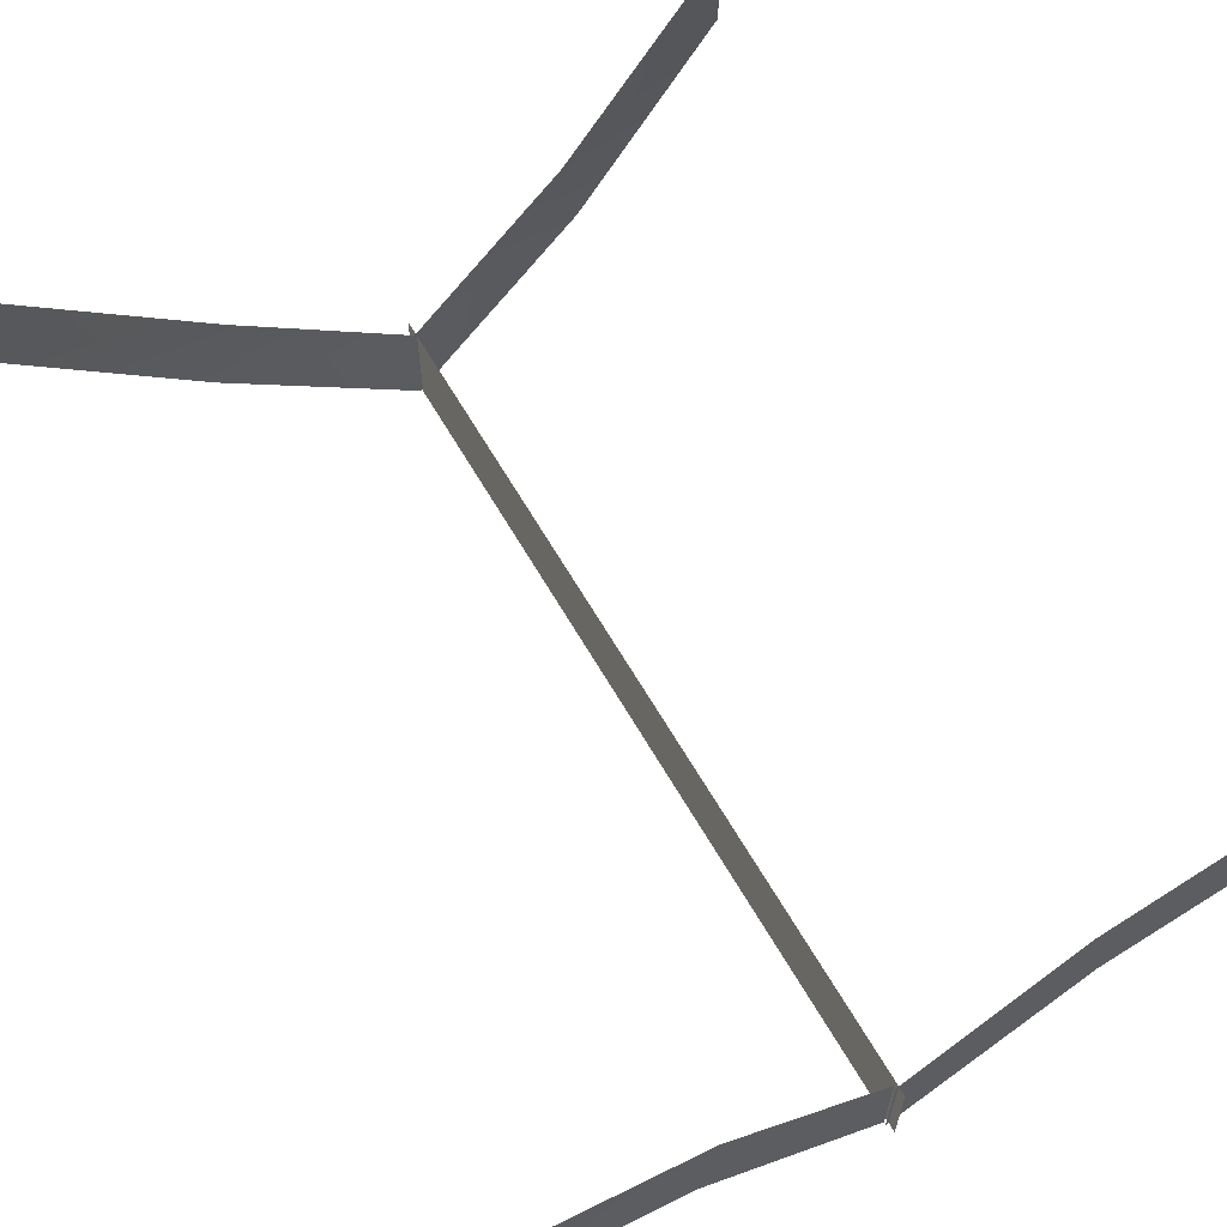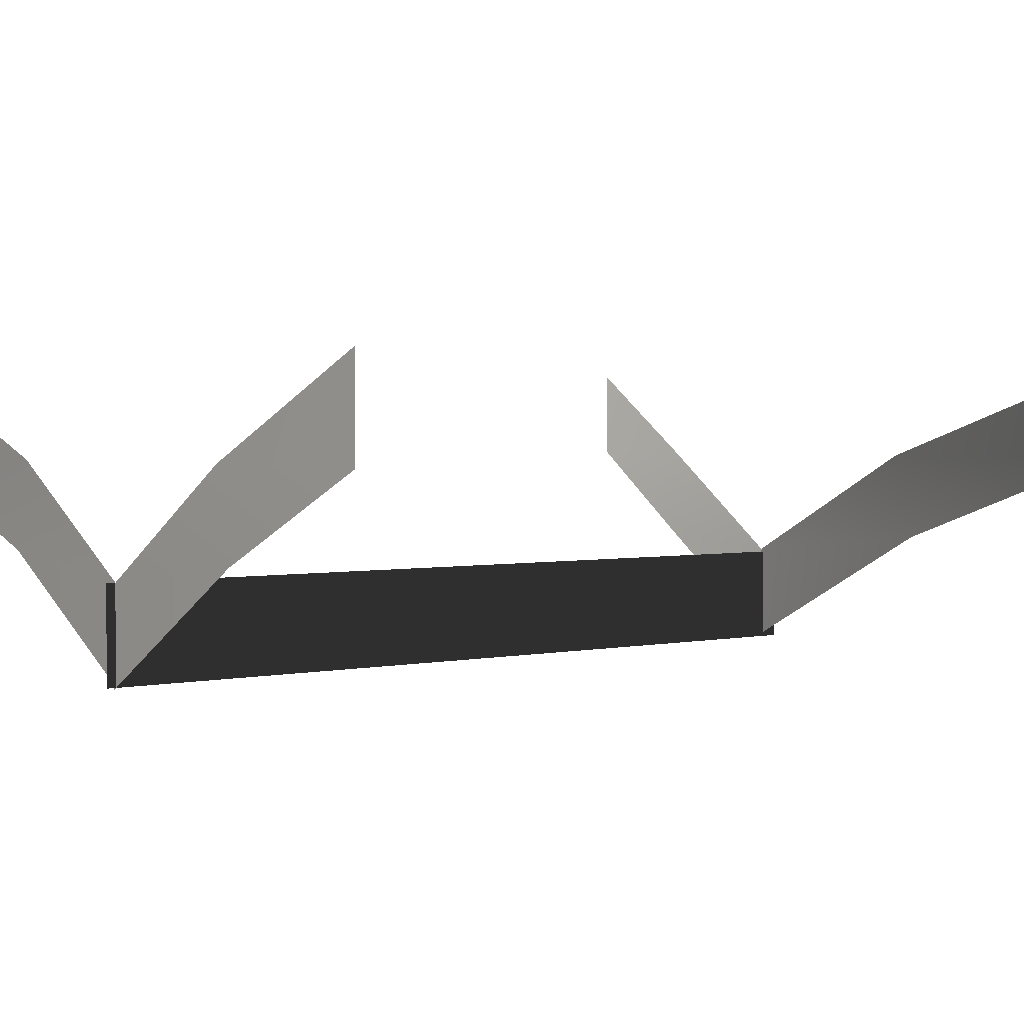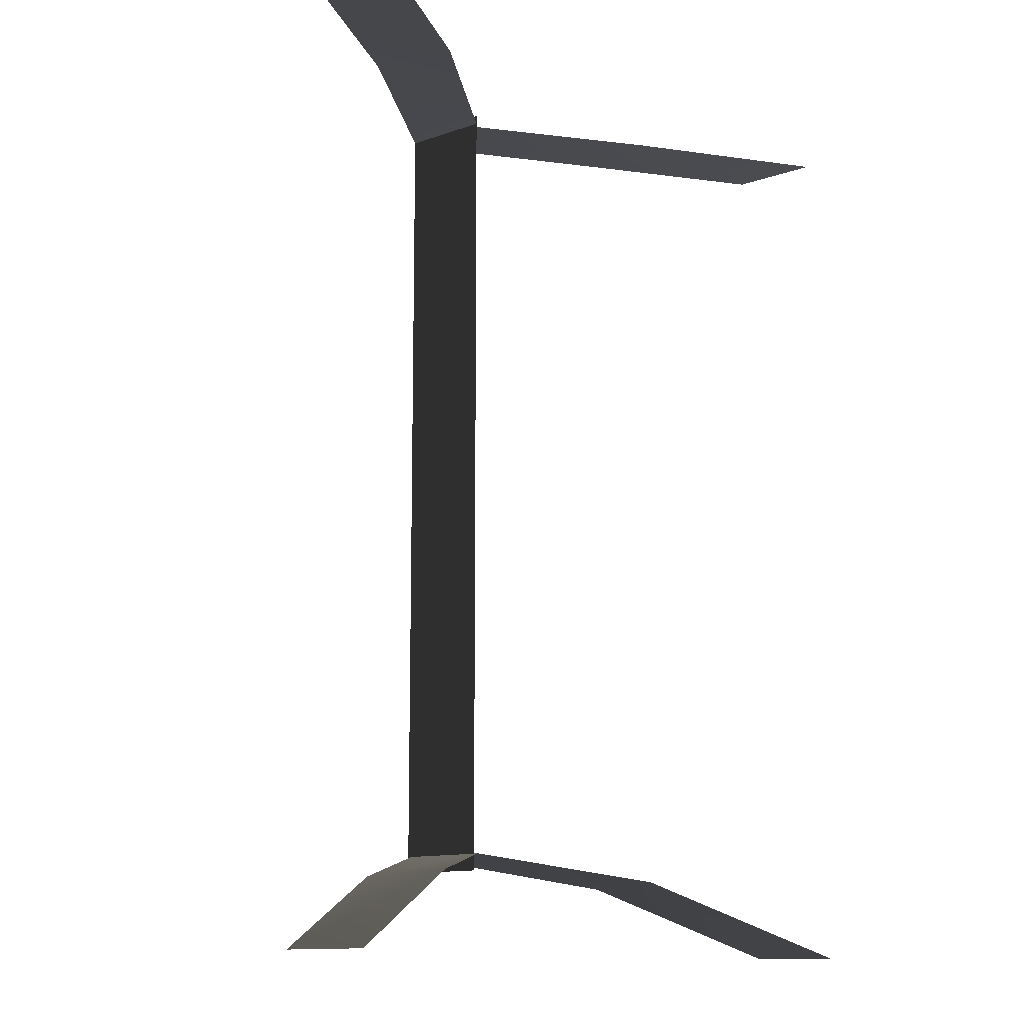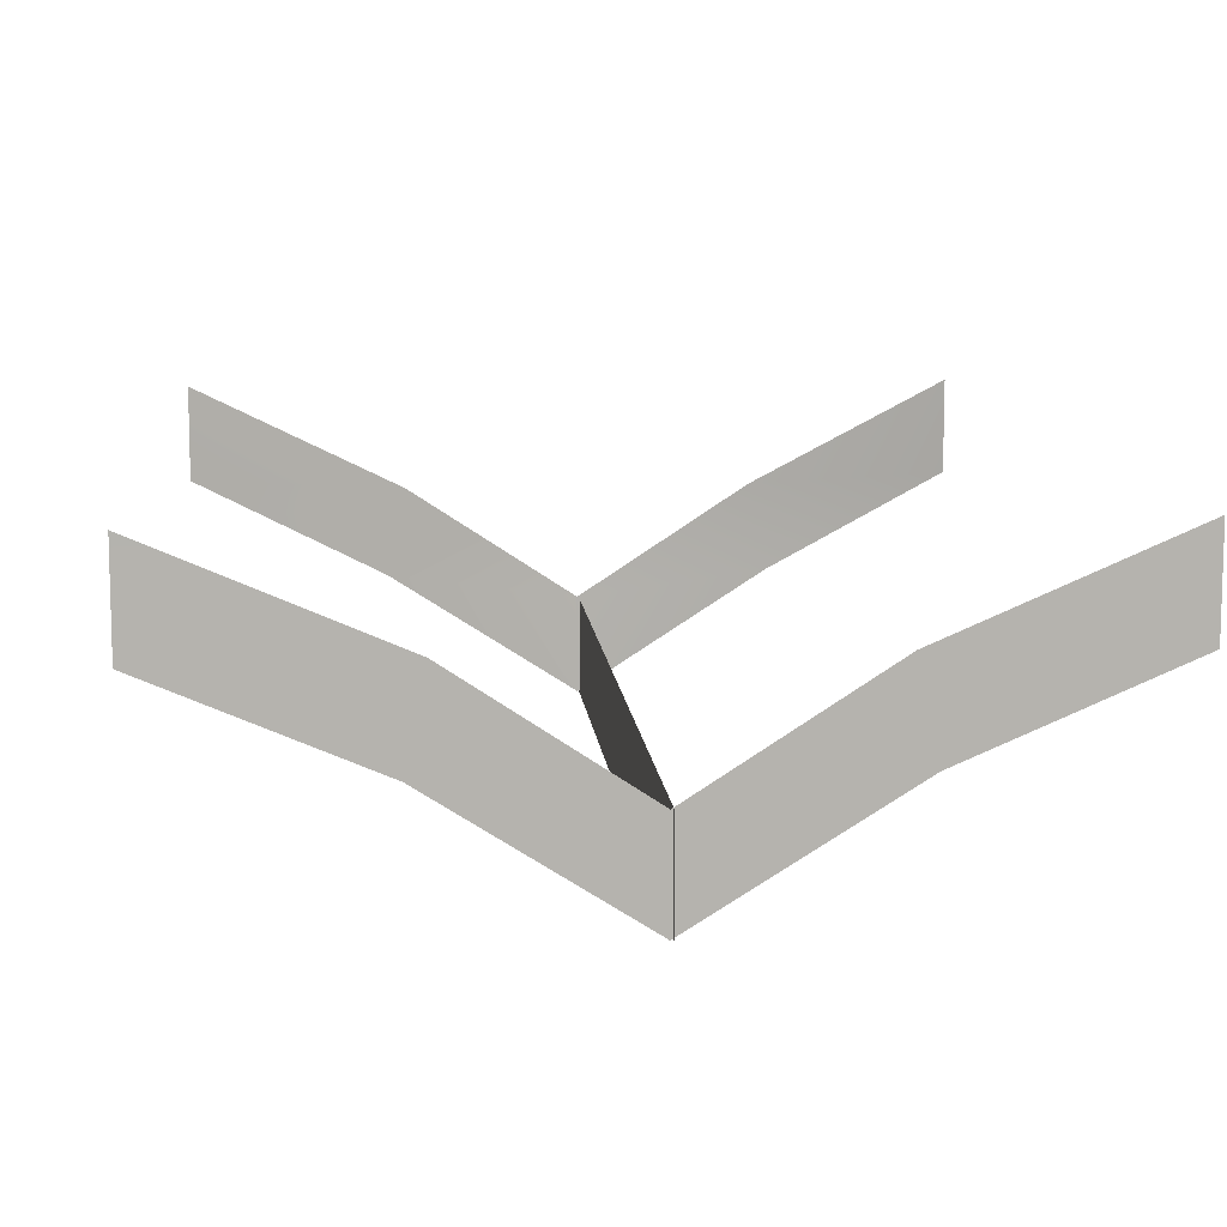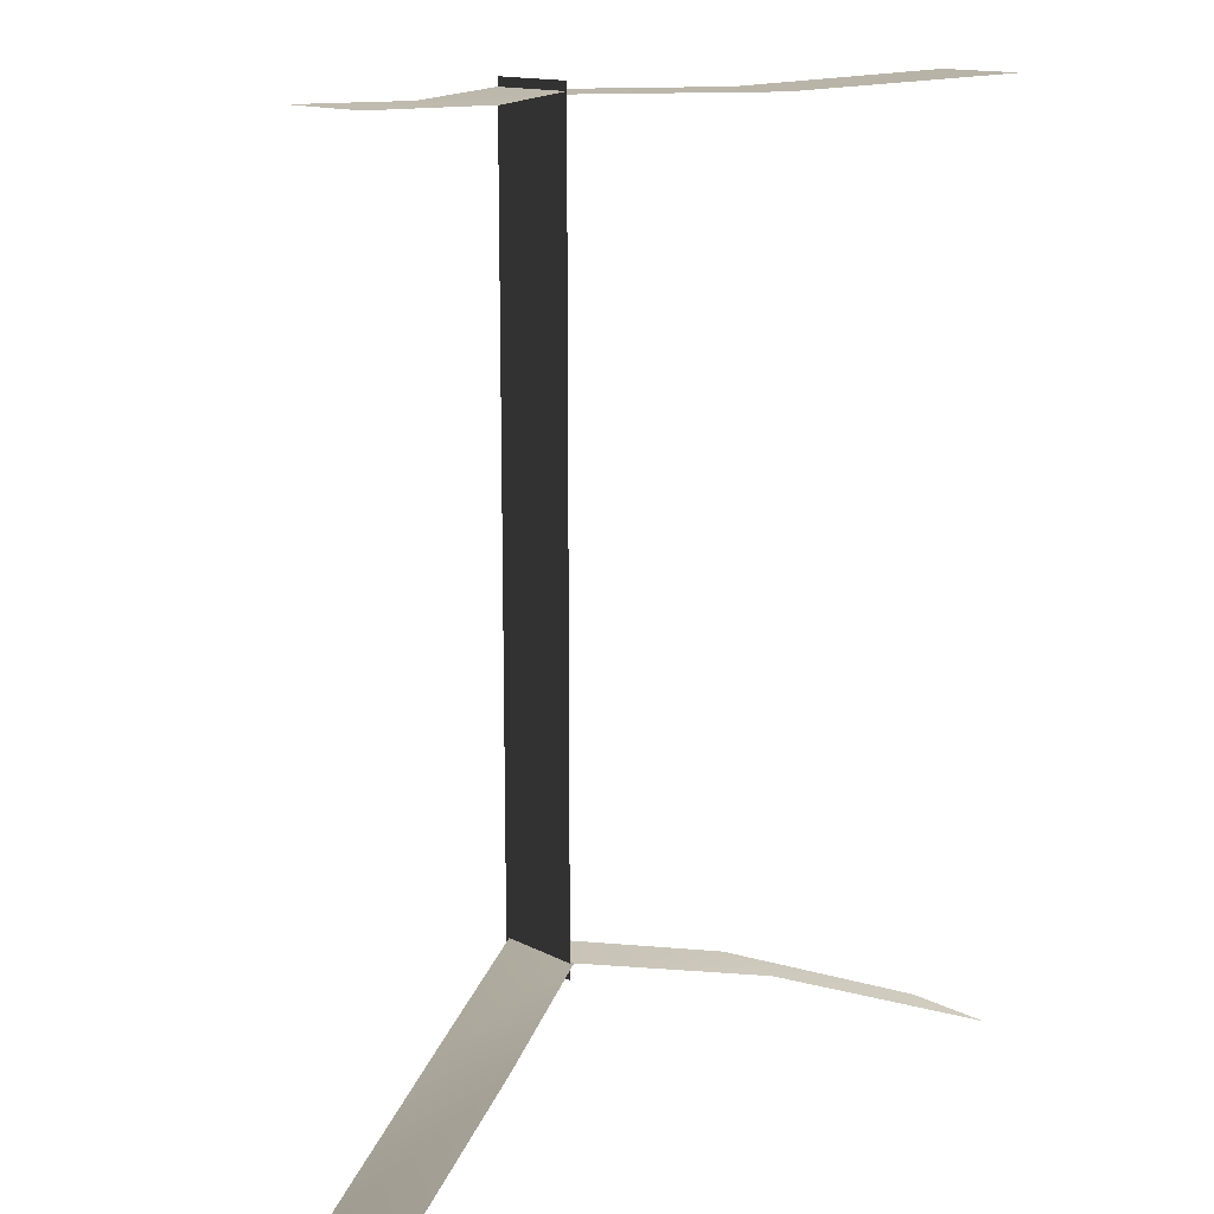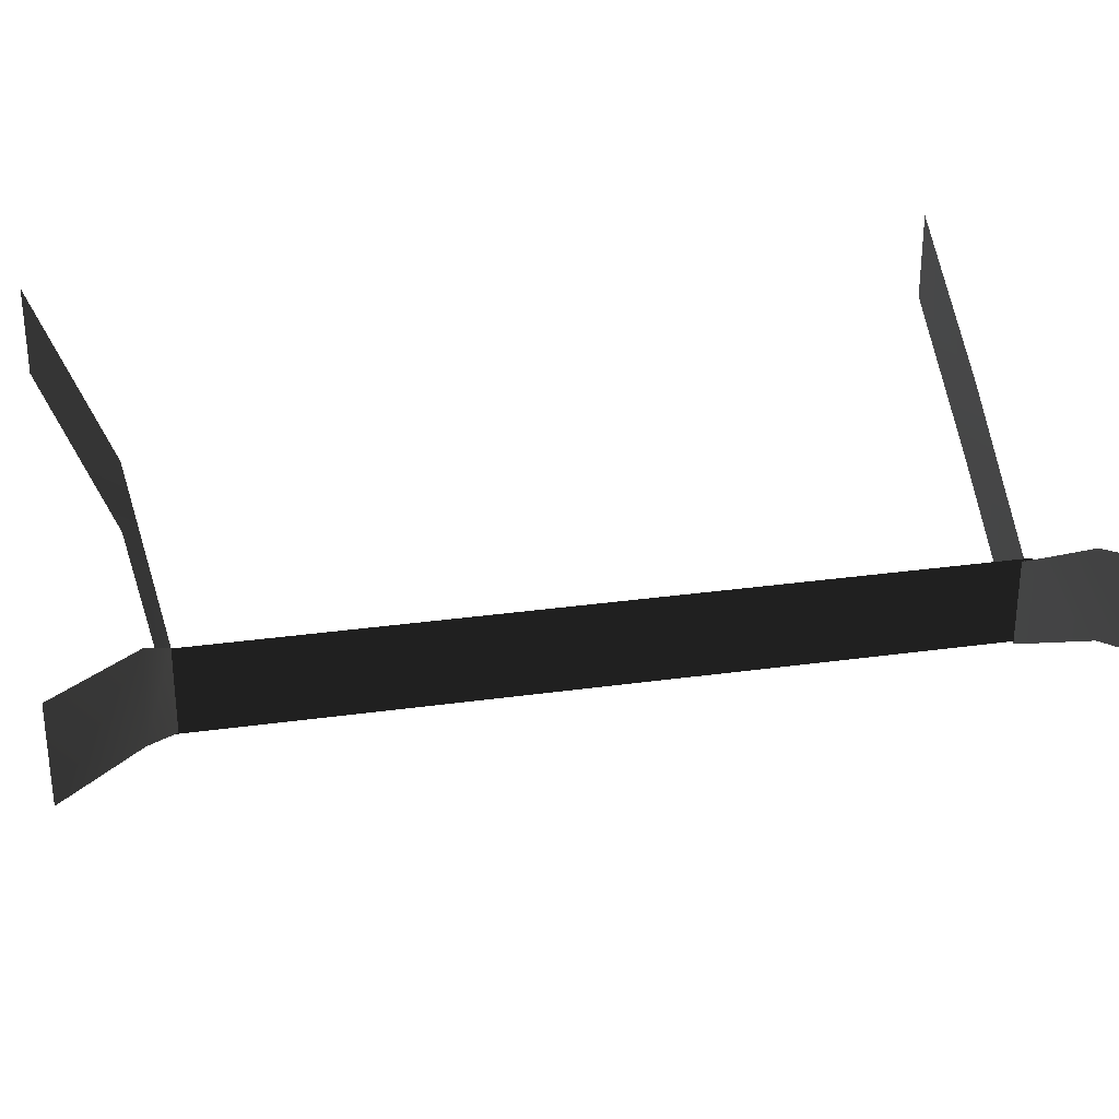
<metadata>
{"format":"obj","ext":"obj","renderer":"f3d","projection":"perspective","resolution":1024,"background":"white","views":[{"elev":62.1,"azim":-29.7,"up":"+Y"},{"elev":2.1,"azim":50.4,"up":"+Y"},{"elev":-12.2,"azim":129.8,"up":"+Z"},{"elev":10.4,"azim":-5.2,"up":"+Y"},{"elev":14.5,"azim":137.5,"up":"+Z"},{"elev":30.4,"azim":-101.4,"up":"+Y"}]}
</metadata>
<code>
g wy07
v 75.47 -52.89 -122.9
v 75.47 -20.18 -122.9
v 11.7 -13.72 -134.2
v -55.53 48.71 -160.1
v -55.53 16 -160.1
v 17.97 16.34 -132.4
v 75.47 -54.49 161.7
v 75.47 -21.78 161.7
v 11.45 -13.59 161.9
v -55.53 48.71 166.3
v -55.53 16 166.3
v 17.72 16.47 161.9
v 75.28 -52.89 -122.9
v 141.1 -13.59 -134.2
v 75.28 -20.18 -122.9
v 208.1 48.71 -160.1
v 134.9 16.47 -132.4
v 208.1 16 -160.1
v 141.1 -13.59 163
v 75.28 -21.78 162.7
v 75.28 -54.49 162.7
v 134.9 16.47 163
v 208.1 16 166.3
v 208.1 48.71 166.3
v 76.29 -21.13 165.9
v 76.29 -53.84 -129.2
v 76.29 -53.84 165.9
v 76.29 -21.13 -129.2
f 3 1 2
f 6 4 5
f 3 6 5
f 2 6 3
f 9 7 8
f 12 10 11
f 9 12 11
f 8 12 9
f 15 13 14
f 18 16 17
f 18 17 14
f 14 17 15
f 21 19 20
f 24 22 23
f 22 19 23
f 22 20 19
f 27 25 26
f 28 26 25

</code>
